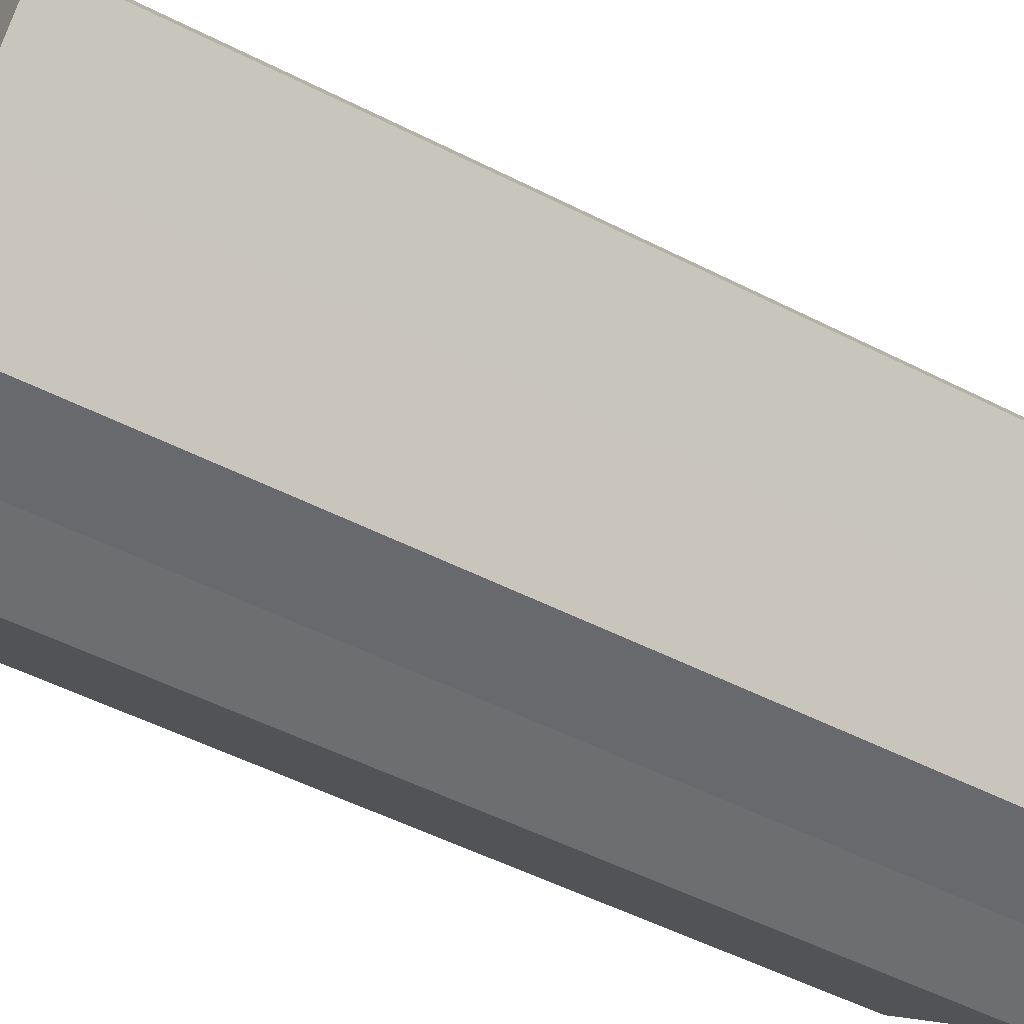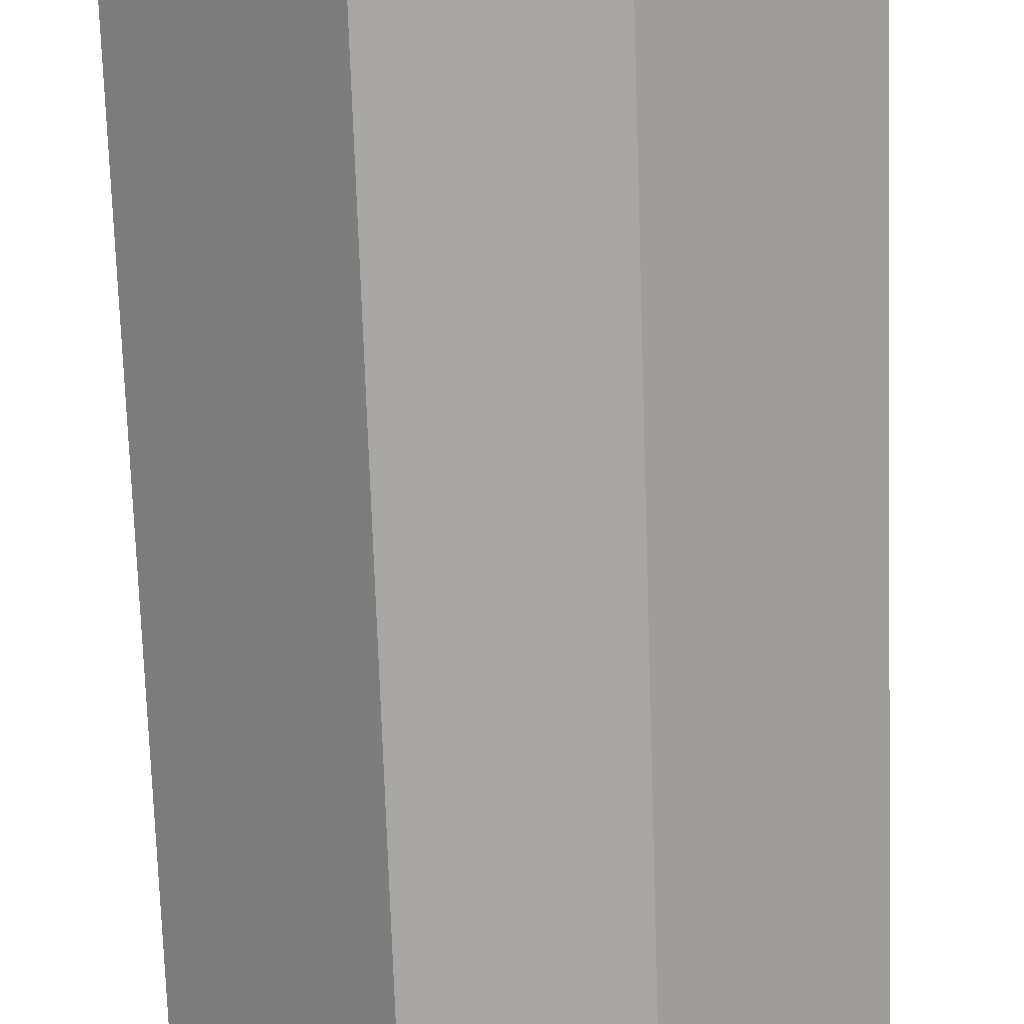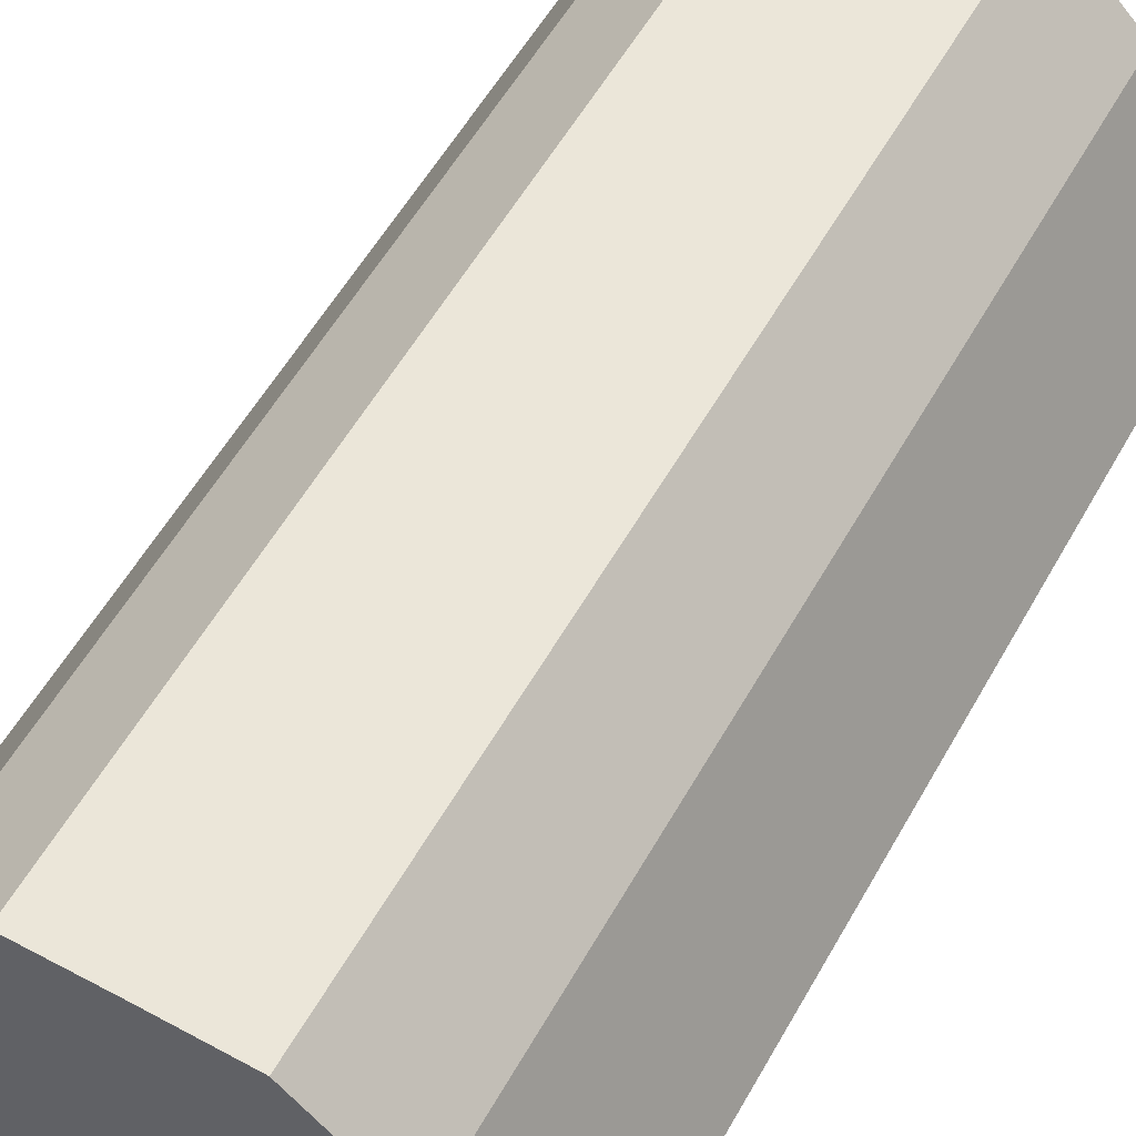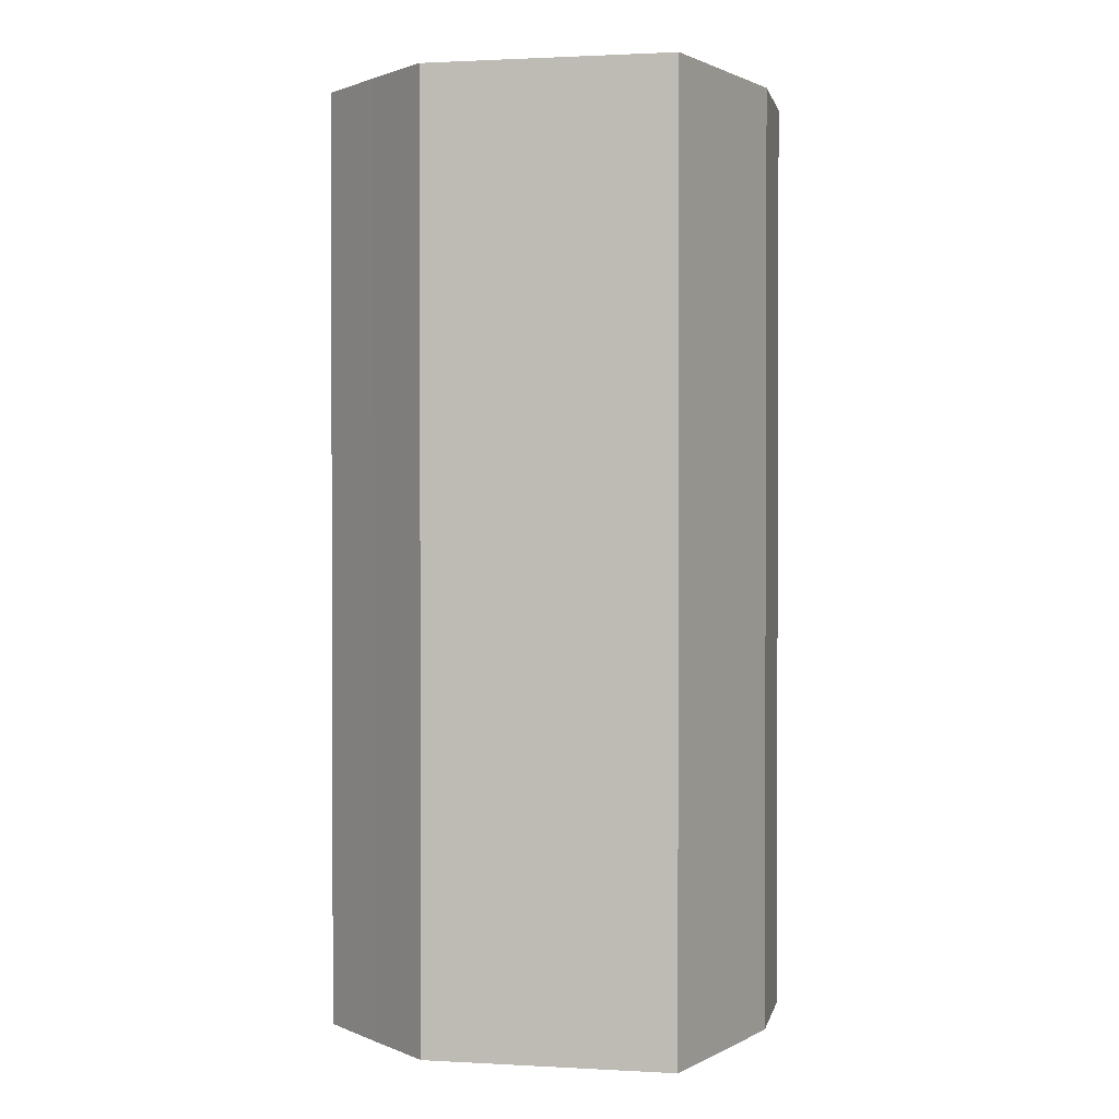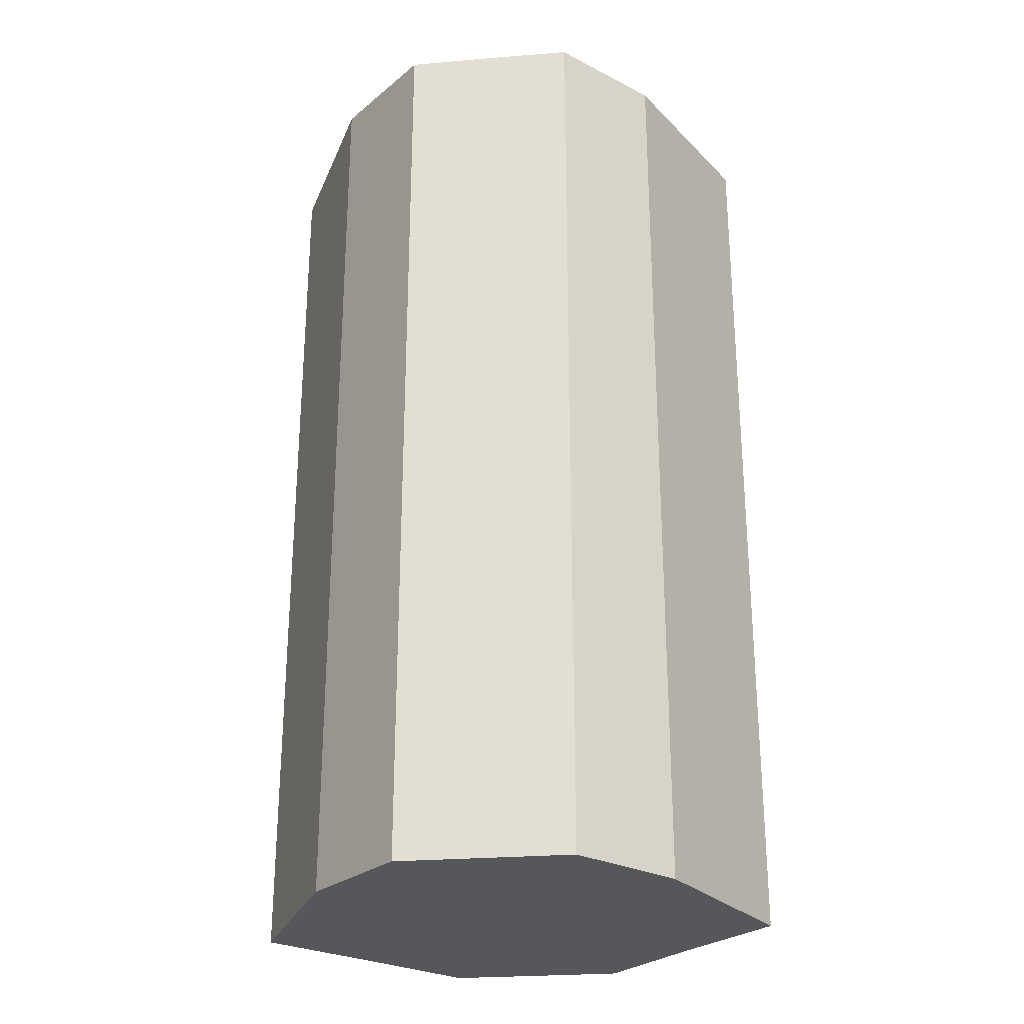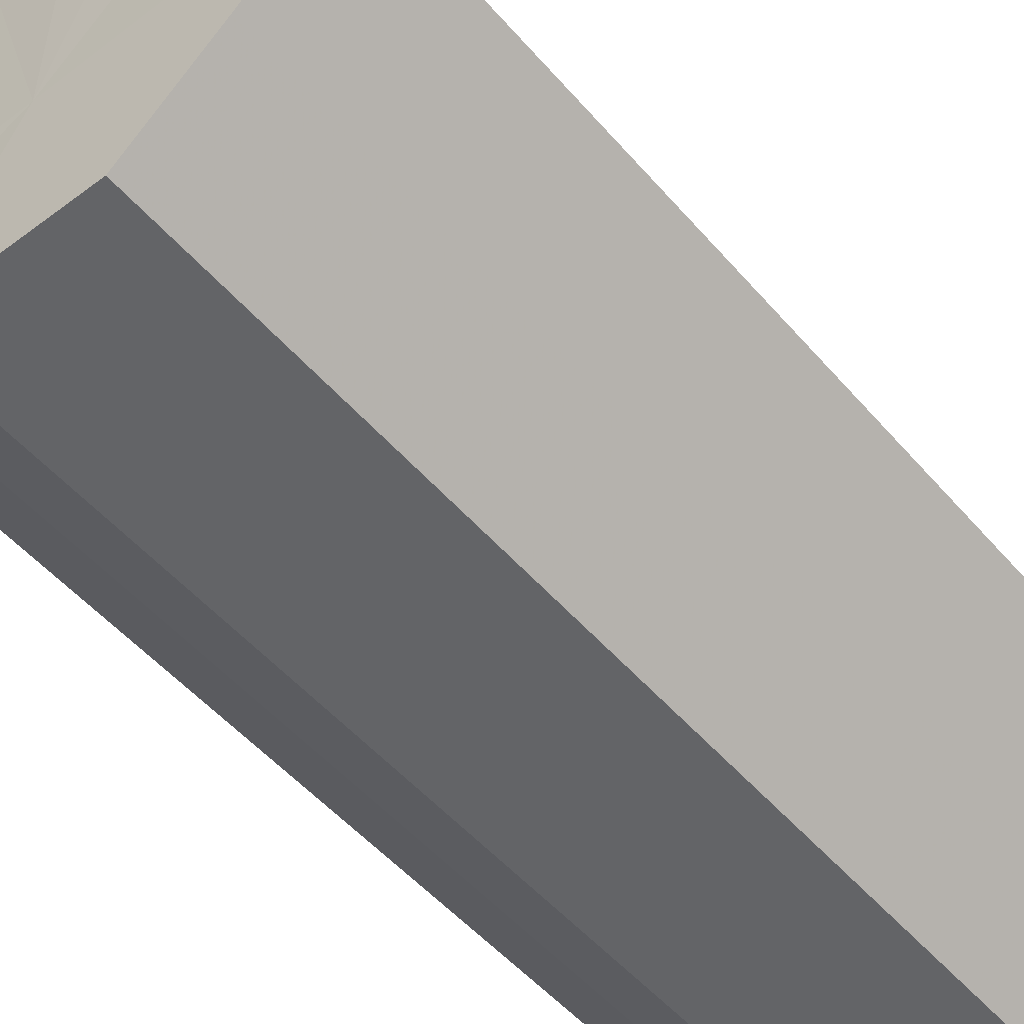
<metadata>
{"format":"obj","ext":"obj","renderer":"f3d","projection":"perspective","resolution":1024,"background":"white","views":[{"elev":-53.5,"azim":61.7,"up":"+Y"},{"elev":-74.1,"azim":1.9,"up":"+Y"},{"elev":56.9,"azim":29.2,"up":"+Y"},{"elev":1.3,"azim":56.3,"up":"+Z"},{"elev":-27.3,"azim":-172.8,"up":"+Z"},{"elev":-51.5,"azim":39.4,"up":"+Y"}]}
</metadata>
<code>
o 7102
v 2235 1909 7.602
v 2235 1909 7.602
v 2235 1909 7.71
v 2235 1909 7.602
v 2235 1909 7.71
v 2235 1909 7.602
v 2235 1909 7.71
v 2235 1909 7.602
v 2235 1909 7.71
v 2235 1909 7.602
v 2235 1909 7.71
v 2235 1909 7.602
v 2235 1909 7.71
v 2235 1909 7.602
v 2235 1909 7.71
v 2235 1909 7.602
v 2235 1909 7.71
v 2235 1909 7.602
v 2235 1909 7.71
v 2235 1909 7.602
v 2235 1909 7.71
v 2235 1909 7.602
v 2235 1909 7.71
v 2235 1909 7.71
v 2235 1909 7.71
v 2235 1909 7.602
v 2235 1909 7.71
v 2235 1909 7.602
v 2235 1909 7.71
v 2235 1909 7.71
v 2235 1909 7.602
v 2235 1909 7.71
v 2235 1909 7.602
v 2235 1909 7.602
v 2235 1909 7.71
v 2235 1909 7.71
v 2235 1909 7.602
v 2235 1909 7.71
v 2235 1909 7.602
v 2235 1909 7.602
v 2235 1909 7.71
v 2235 1909 7.71
v 2235 1909 7.602
v 2235 1909 7.71
v 2235 1909 7.602
v 2235 1909 7.602
v 2235 1909 7.71
v 2235 1909 7.602
v 2235 1909 7.602
v 2235 1909 7.602
v 2235 1909 7.602
v 2235 1909 7.602
v 2235 1909 7.602
v 2235 1909 7.602
v 2235 1909 7.602
v 2235 1909 7.602
v 2235 1909 7.602
v 2235 1909 7.602
v 2235 1909 7.602
v 2235 1909 7.602
v 2235 1909 7.602
v 2235 1909 7.71
v 2235 1909 7.71
v 2235 1909 7.71
v 2235 1909 7.71
v 2235 1909 7.71
v 2235 1909 7.71
v 2235 1909 7.71
v 2235 1909 7.71
v 2235 1909 7.71
v 2235 1909 7.71
v 2235 1909 7.71
v 2235 1909 7.71
v 2235 1909 7.71
f 1 2 3
f 2 4 5
f 6 1 7
f 4 8 9
f 10 6 11
f 8 12 13
f 14 10 15
f 12 16 17
f 18 14 19
f 16 20 21
f 22 18 23
f 20 22 24
f 25 26 27
f 27 28 29
f 30 31 25
f 32 33 30
f 29 34 35
f 36 37 32
f 38 39 36
f 35 40 41
f 42 43 38
f 44 45 42
f 41 46 47
f 47 48 44
f 49 50 51
f 49 52 50
f 49 51 53
f 49 54 52
f 49 53 55
f 49 56 54
f 49 55 57
f 49 58 56
f 49 57 59
f 49 60 58
f 49 59 61
f 49 61 60
f 62 63 64
f 62 65 63
f 62 64 66
f 62 67 65
f 62 66 68
f 62 69 67
f 62 68 70
f 62 71 69
f 62 70 72
f 62 73 71
f 62 72 74
f 62 74 73

</code>
